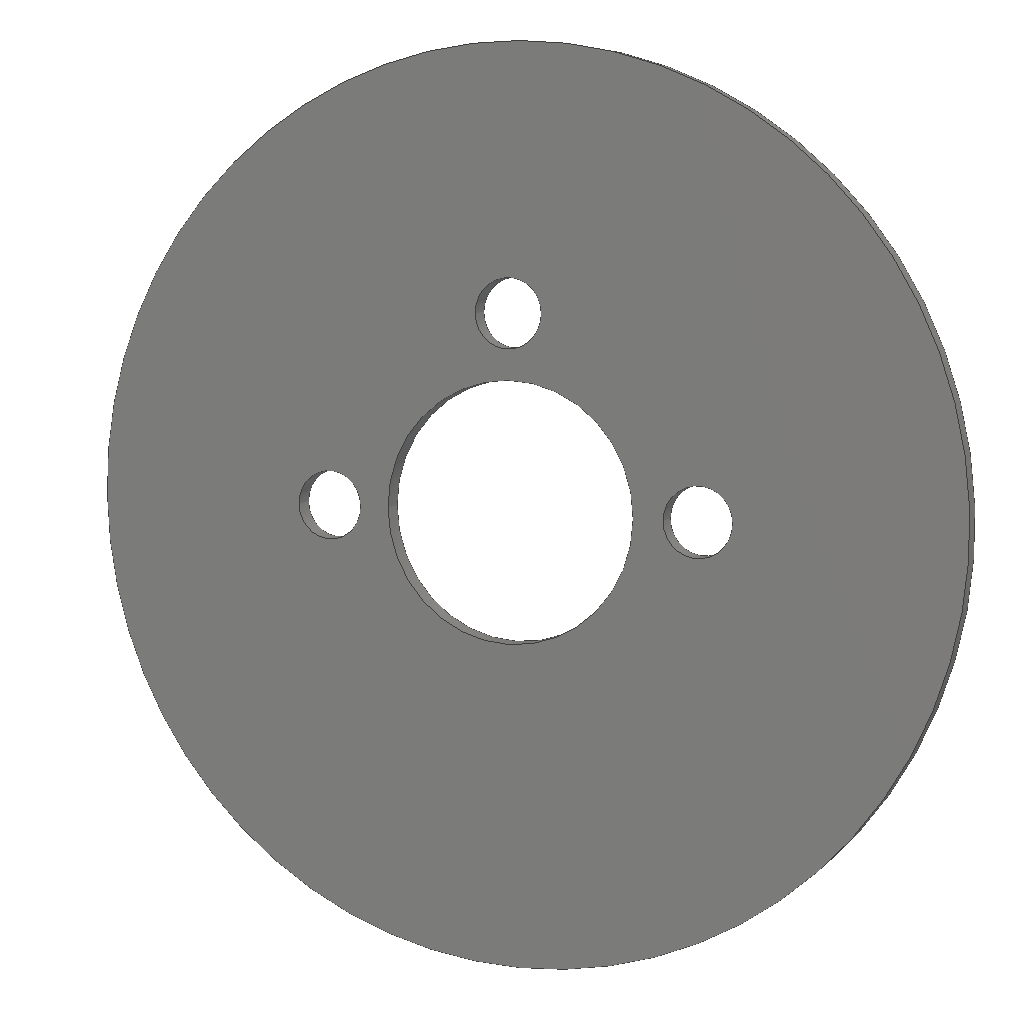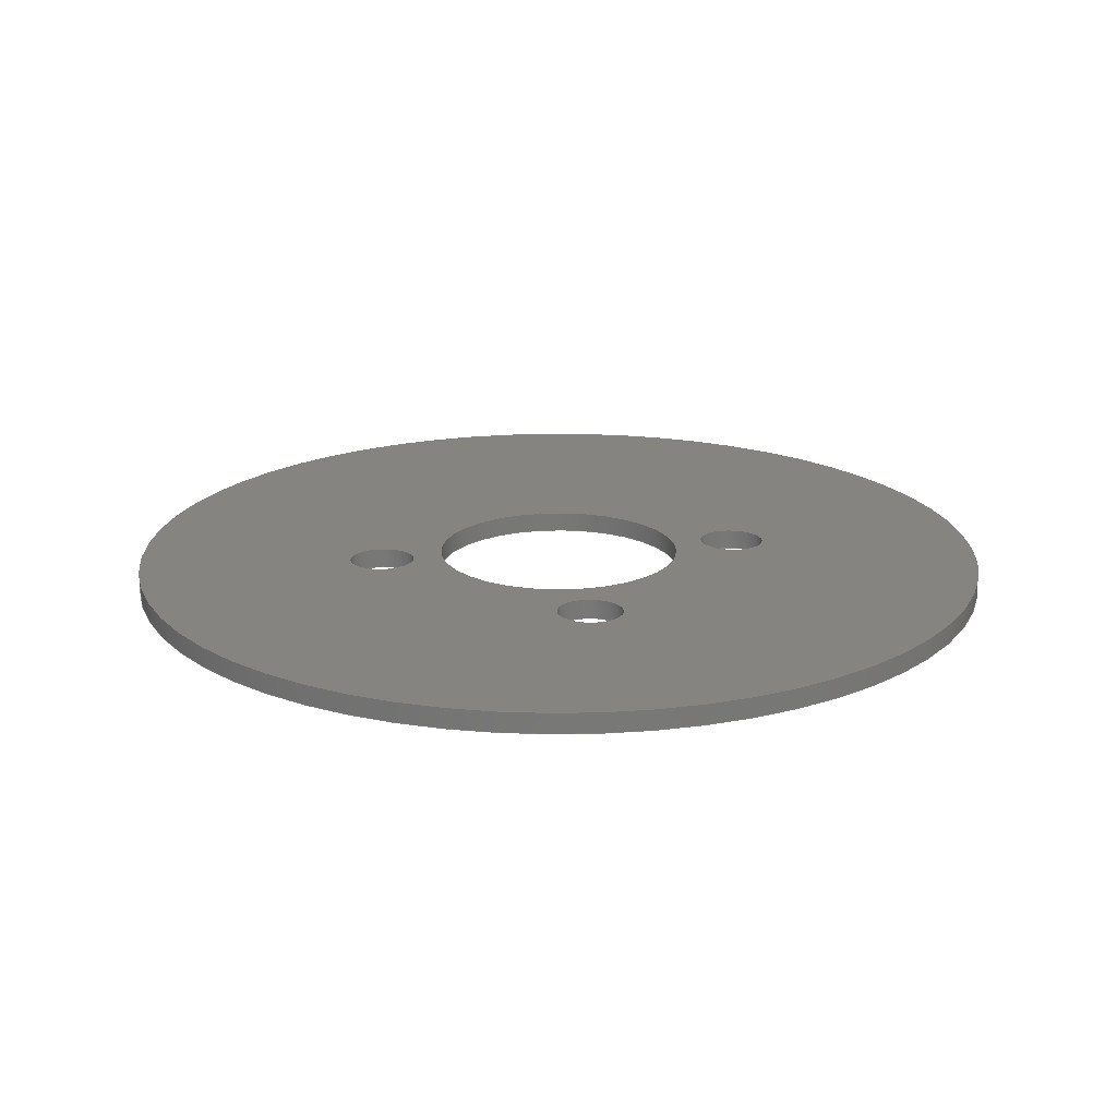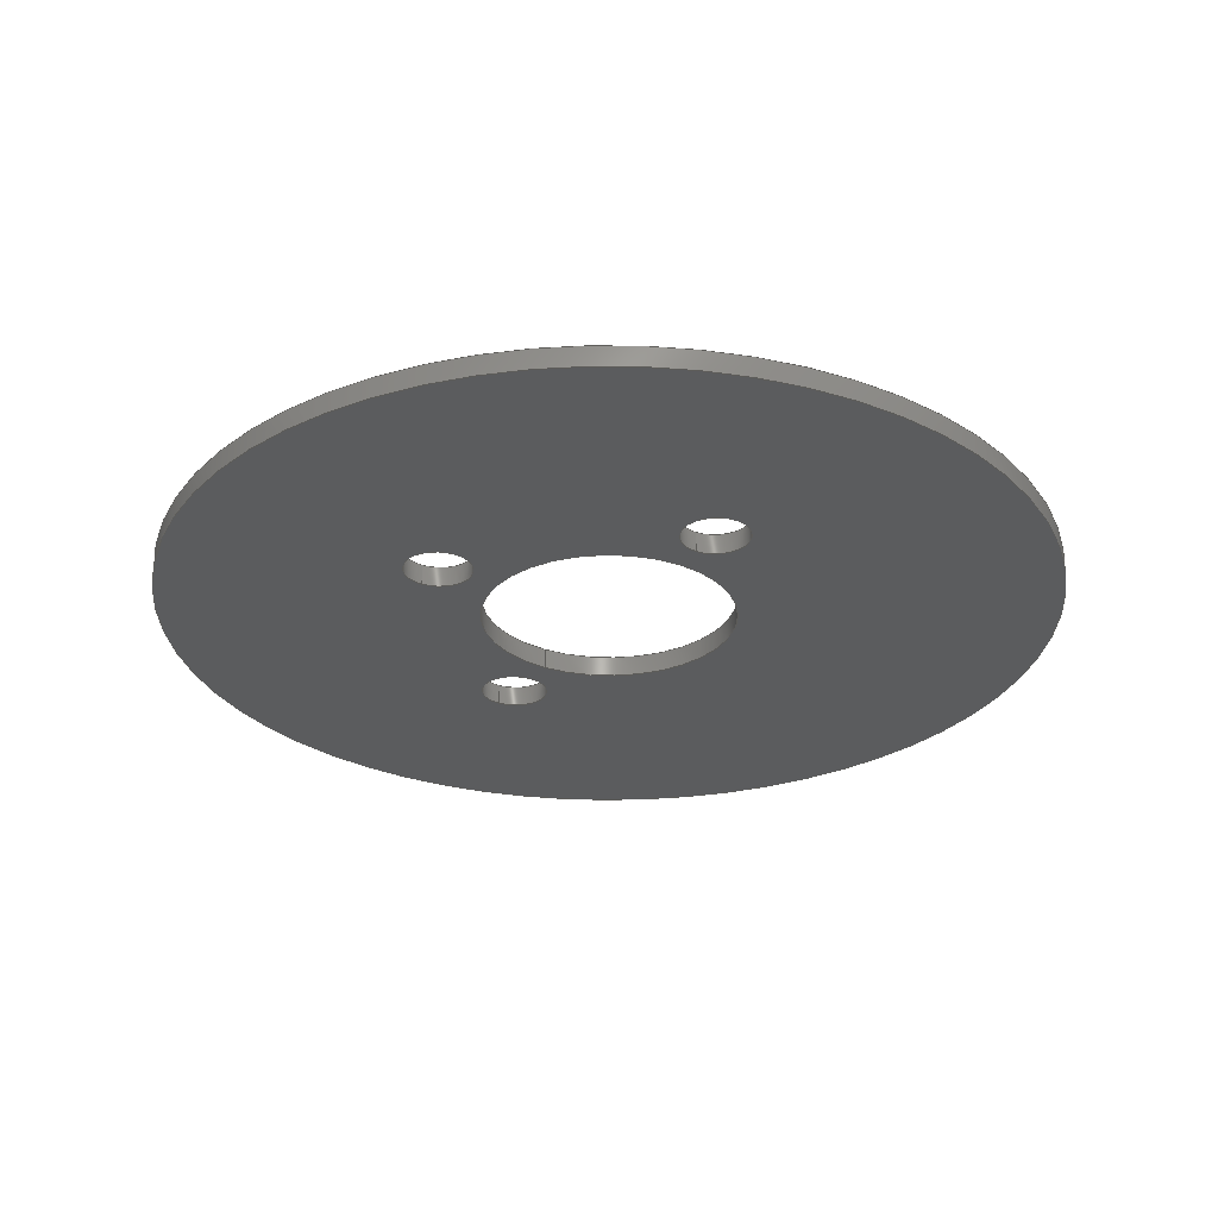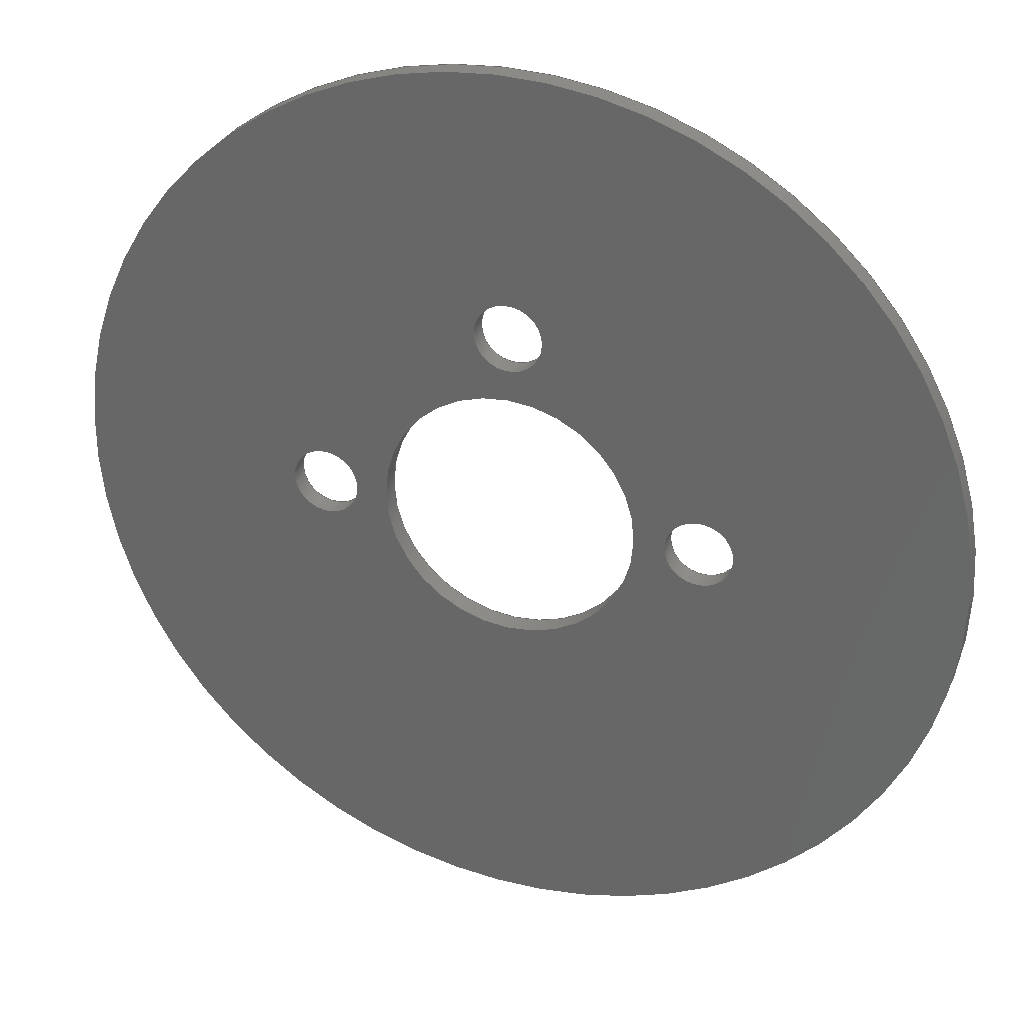
<metadata>
{"format":"step","ext":"step","renderer":"f3d","projection":"perspective","resolution":1024,"background":"white","views":[{"elev":6.5,"azim":-157.2,"up":"+Y"},{"elev":19.3,"azim":170.5,"up":"+Z"},{"elev":-28.1,"azim":-121.3,"up":"+Z"},{"elev":30.9,"azim":20.9,"up":"+Y"}]}
</metadata>
<code>
ISO-10303-21;
DATA;
#1 = APPLICATION_PROTOCOL_DEFINITION('international standard',
  'automotive_design',2000,#2);
#2 = APPLICATION_CONTEXT(
  'core data for automotive mechanical design processes');
#3 = SHAPE_DEFINITION_REPRESENTATION(#4,#10);
#4 = PRODUCT_DEFINITION_SHAPE('','',#5);
#5 = PRODUCT_DEFINITION('design','',#6,#9);
#6 = PRODUCT_DEFINITION_FORMATION('','',#7);
#7 = PRODUCT('PCB','PCB','',(#8));
#8 = PRODUCT_CONTEXT('',#2,'mechanical');
#9 = PRODUCT_DEFINITION_CONTEXT('part definition',#2,'design');
#10 = SHAPE_REPRESENTATION('',(#11,#15),#19);
#11 = AXIS2_PLACEMENT_3D('',#12,#13,#14);
#12 = CARTESIAN_POINT('',(0,0,0));
#13 = DIRECTION('',(0,0,1));
#14 = DIRECTION('',(1,0,-0));
#15 = AXIS2_PLACEMENT_3D('',#16,#17,#18);
#16 = CARTESIAN_POINT('',(0,0,0));
#17 = DIRECTION('',(0,0,1));
#18 = DIRECTION('',(1,0,-0));
#19 = ( GEOMETRIC_REPRESENTATION_CONTEXT(3) 
GLOBAL_UNCERTAINTY_ASSIGNED_CONTEXT((#23)) GLOBAL_UNIT_ASSIGNED_CONTEXT(
(#20,#21,#22)) REPRESENTATION_CONTEXT('Context #1',
  '3D Context with UNIT and UNCERTAINTY') );
#20 = ( LENGTH_UNIT() NAMED_UNIT(*) SI_UNIT(.MILLI.,.METRE.) );
#21 = ( NAMED_UNIT(*) PLANE_ANGLE_UNIT() SI_UNIT($,.RADIAN.) );
#22 = ( NAMED_UNIT(*) SI_UNIT($,.STERADIAN.) SOLID_ANGLE_UNIT() );
#23 = UNCERTAINTY_MEASURE_WITH_UNIT(LENGTH_MEASURE(1e-07),#20,
  'distance_accuracy_value','confusion accuracy');
#24 = PRODUCT_RELATED_PRODUCT_CATEGORY('part',$,(#7));
#25 = SHAPE_DEFINITION_REPRESENTATION(#26,#32);
#26 = PRODUCT_DEFINITION_SHAPE('','',#27);
#27 = PRODUCT_DEFINITION('design','',#28,#31);
#28 = PRODUCT_DEFINITION_FORMATION('','',#29);
#29 = PRODUCT('Board','Board','',(#30));
#30 = PRODUCT_CONTEXT('',#2,'mechanical');
#31 = PRODUCT_DEFINITION_CONTEXT('part definition',#2,'design');
#32 = SHAPE_REPRESENTATION('',(#11,#33),#37);
#33 = AXIS2_PLACEMENT_3D('',#34,#35,#36);
#34 = CARTESIAN_POINT('',(0,0,-1.619));
#35 = DIRECTION('',(0,0,1));
#36 = DIRECTION('',(1,0,-0));
#37 = ( GEOMETRIC_REPRESENTATION_CONTEXT(3) 
GLOBAL_UNCERTAINTY_ASSIGNED_CONTEXT((#41)) GLOBAL_UNIT_ASSIGNED_CONTEXT(
(#38,#39,#40)) REPRESENTATION_CONTEXT('Context #1',
  '3D Context with UNIT and UNCERTAINTY') );
#38 = ( LENGTH_UNIT() NAMED_UNIT(*) SI_UNIT(.MILLI.,.METRE.) );
#39 = ( NAMED_UNIT(*) PLANE_ANGLE_UNIT() SI_UNIT($,.RADIAN.) );
#40 = ( NAMED_UNIT(*) SI_UNIT($,.STERADIAN.) SOLID_ANGLE_UNIT() );
#41 = UNCERTAINTY_MEASURE_WITH_UNIT(LENGTH_MEASURE(1e-07),#38,
  'distance_accuracy_value','confusion accuracy');
#42 = ADVANCED_BREP_SHAPE_REPRESENTATION('',(#11,#43),#252);
#43 = MANIFOLD_SOLID_BREP('',#44);
#44 = CLOSED_SHELL('',(#45,#78,#111,#144,#177,#210,#231));
#45 = ADVANCED_FACE('',(#46),#73,.T.);
#46 = FACE_BOUND('',#47,.F.);
#47 = EDGE_LOOP('',(#48,#58,#65,#66));
#48 = ORIENTED_EDGE('',*,*,#49,.T.);
#49 = EDGE_CURVE('',#50,#52,#54,.T.);
#50 = VERTEX_POINT('',#51);
#51 = CARTESIAN_POINT('',(35.01,0.01,0));
#52 = VERTEX_POINT('',#53);
#53 = CARTESIAN_POINT('',(35.01,0.01,1.619
    ));
#54 = LINE('',#55,#56);
#55 = CARTESIAN_POINT('',(35.01,0.01,0));
#56 = VECTOR('',#57,1);
#57 = DIRECTION('',(0,0,1));
#58 = ORIENTED_EDGE('',*,*,#59,.T.);
#59 = EDGE_CURVE('',#52,#52,#60,.T.);
#60 = CIRCLE('',#61,35.01);
#61 = AXIS2_PLACEMENT_3D('',#62,#63,#64);
#62 = CARTESIAN_POINT('',(-0.001,0.01,
    1.619));
#63 = DIRECTION('',(0,0,1));
#64 = DIRECTION('',(1,0,-0));
#65 = ORIENTED_EDGE('',*,*,#49,.F.);
#66 = ORIENTED_EDGE('',*,*,#67,.F.);
#67 = EDGE_CURVE('',#50,#50,#68,.T.);
#68 = CIRCLE('',#69,35.01);
#69 = AXIS2_PLACEMENT_3D('',#70,#71,#72);
#70 = CARTESIAN_POINT('',(-0.001,0.01,
    0));
#71 = DIRECTION('',(0,0,1));
#72 = DIRECTION('',(1,0,-0));
#73 = CYLINDRICAL_SURFACE('',#74,35.01);
#74 = AXIS2_PLACEMENT_3D('',#75,#76,#77);
#75 = CARTESIAN_POINT('',(-0.001,0.01,
    0));
#76 = DIRECTION('',(-0,-0,-1));
#77 = DIRECTION('',(1,0,-0));
#78 = ADVANCED_FACE('',(#79),#106,.F.);
#79 = FACE_BOUND('',#80,.T.);
#80 = EDGE_LOOP('',(#81,#91,#98,#99));
#81 = ORIENTED_EDGE('',*,*,#82,.T.);
#82 = EDGE_CURVE('',#83,#85,#87,.T.);
#83 = VERTEX_POINT('',#84);
#84 = CARTESIAN_POINT('',(9.999,0.009853,0));
#85 = VERTEX_POINT('',#86);
#86 = CARTESIAN_POINT('',(9.999,0.009853,1.619));
#87 = LINE('',#88,#89);
#88 = CARTESIAN_POINT('',(9.999,0.009853,0));
#89 = VECTOR('',#90,1);
#90 = DIRECTION('',(0,0,1));
#91 = ORIENTED_EDGE('',*,*,#92,.T.);
#92 = EDGE_CURVE('',#85,#85,#93,.T.);
#93 = CIRCLE('',#94,10);
#94 = AXIS2_PLACEMENT_3D('',#95,#96,#97);
#95 = CARTESIAN_POINT('',(-0.001201,0.009853,
    1.619));
#96 = DIRECTION('',(0,0,1));
#97 = DIRECTION('',(1,0,-0));
#98 = ORIENTED_EDGE('',*,*,#82,.F.);
#99 = ORIENTED_EDGE('',*,*,#100,.F.);
#100 = EDGE_CURVE('',#83,#83,#101,.T.);
#101 = CIRCLE('',#102,10);
#102 = AXIS2_PLACEMENT_3D('',#103,#104,#105);
#103 = CARTESIAN_POINT('',(-0.001201,0.009853,
    0));
#104 = DIRECTION('',(0,0,1));
#105 = DIRECTION('',(1,0,-0));
#106 = CYLINDRICAL_SURFACE('',#107,10);
#107 = AXIS2_PLACEMENT_3D('',#108,#109,#110);
#108 = CARTESIAN_POINT('',(-0.001201,0.009853,
    0));
#109 = DIRECTION('',(-0,-0,-1));
#110 = DIRECTION('',(1,0,-0));
#111 = ADVANCED_FACE('',(#112),#139,.F.);
#112 = FACE_BOUND('',#113,.T.);
#113 = EDGE_LOOP('',(#114,#124,#131,#132));
#114 = ORIENTED_EDGE('',*,*,#115,.T.);
#115 = EDGE_CURVE('',#116,#118,#120,.T.);
#116 = VERTEX_POINT('',#117);
#117 = CARTESIAN_POINT('',(-12.33,0,0));
#118 = VERTEX_POINT('',#119);
#119 = CARTESIAN_POINT('',(-12.33,0,1.619));
#120 = LINE('',#121,#122);
#121 = CARTESIAN_POINT('',(-12.33,0,0));
#122 = VECTOR('',#123,1);
#123 = DIRECTION('',(0,0,1));
#124 = ORIENTED_EDGE('',*,*,#125,.T.);
#125 = EDGE_CURVE('',#118,#118,#126,.T.);
#126 = CIRCLE('',#127,2.675);
#127 = AXIS2_PLACEMENT_3D('',#128,#129,#130);
#128 = CARTESIAN_POINT('',(-15,0,1.619));
#129 = DIRECTION('',(0,0,1));
#130 = DIRECTION('',(1,0,-0));
#131 = ORIENTED_EDGE('',*,*,#115,.F.);
#132 = ORIENTED_EDGE('',*,*,#133,.F.);
#133 = EDGE_CURVE('',#116,#116,#134,.T.);
#134 = CIRCLE('',#135,2.675);
#135 = AXIS2_PLACEMENT_3D('',#136,#137,#138);
#136 = CARTESIAN_POINT('',(-15,0,0));
#137 = DIRECTION('',(0,0,1));
#138 = DIRECTION('',(1,0,-0));
#139 = CYLINDRICAL_SURFACE('',#140,2.675);
#140 = AXIS2_PLACEMENT_3D('',#141,#142,#143);
#141 = CARTESIAN_POINT('',(-15,0,0));
#142 = DIRECTION('',(-0,-0,-1));
#143 = DIRECTION('',(1,0,-0));
#144 = ADVANCED_FACE('',(#145),#172,.F.);
#145 = FACE_BOUND('',#146,.T.);
#146 = EDGE_LOOP('',(#147,#157,#164,#165));
#147 = ORIENTED_EDGE('',*,*,#148,.T.);
#148 = EDGE_CURVE('',#149,#151,#153,.T.);
#149 = VERTEX_POINT('',#150);
#150 = CARTESIAN_POINT('',(17.67,0,0));
#151 = VERTEX_POINT('',#152);
#152 = CARTESIAN_POINT('',(17.67,0,1.619));
#153 = LINE('',#154,#155);
#154 = CARTESIAN_POINT('',(17.67,0,0));
#155 = VECTOR('',#156,1);
#156 = DIRECTION('',(0,0,1));
#157 = ORIENTED_EDGE('',*,*,#158,.T.);
#158 = EDGE_CURVE('',#151,#151,#159,.T.);
#159 = CIRCLE('',#160,2.675);
#160 = AXIS2_PLACEMENT_3D('',#161,#162,#163);
#161 = CARTESIAN_POINT('',(15,0,1.619));
#162 = DIRECTION('',(0,0,1));
#163 = DIRECTION('',(1,0,-0));
#164 = ORIENTED_EDGE('',*,*,#148,.F.);
#165 = ORIENTED_EDGE('',*,*,#166,.F.);
#166 = EDGE_CURVE('',#149,#149,#167,.T.);
#167 = CIRCLE('',#168,2.675);
#168 = AXIS2_PLACEMENT_3D('',#169,#170,#171);
#169 = CARTESIAN_POINT('',(15,0,0));
#170 = DIRECTION('',(0,0,1));
#171 = DIRECTION('',(1,0,-0));
#172 = CYLINDRICAL_SURFACE('',#173,2.675);
#173 = AXIS2_PLACEMENT_3D('',#174,#175,#176);
#174 = CARTESIAN_POINT('',(15,0,0));
#175 = DIRECTION('',(-0,-0,-1));
#176 = DIRECTION('',(1,0,-0));
#177 = ADVANCED_FACE('',(#178),#205,.F.);
#178 = FACE_BOUND('',#179,.T.);
#179 = EDGE_LOOP('',(#180,#190,#197,#198));
#180 = ORIENTED_EDGE('',*,*,#181,.T.);
#181 = EDGE_CURVE('',#182,#184,#186,.T.);
#182 = VERTEX_POINT('',#183);
#183 = CARTESIAN_POINT('',(2.675,15,0));
#184 = VERTEX_POINT('',#185);
#185 = CARTESIAN_POINT('',(2.675,15,1.619));
#186 = LINE('',#187,#188);
#187 = CARTESIAN_POINT('',(2.675,15,0));
#188 = VECTOR('',#189,1);
#189 = DIRECTION('',(0,0,1));
#190 = ORIENTED_EDGE('',*,*,#191,.T.);
#191 = EDGE_CURVE('',#184,#184,#192,.T.);
#192 = CIRCLE('',#193,2.675);
#193 = AXIS2_PLACEMENT_3D('',#194,#195,#196);
#194 = CARTESIAN_POINT('',(0,15,1.619));
#195 = DIRECTION('',(0,0,1));
#196 = DIRECTION('',(1,0,-0));
#197 = ORIENTED_EDGE('',*,*,#181,.F.);
#198 = ORIENTED_EDGE('',*,*,#199,.F.);
#199 = EDGE_CURVE('',#182,#182,#200,.T.);
#200 = CIRCLE('',#201,2.675);
#201 = AXIS2_PLACEMENT_3D('',#202,#203,#204);
#202 = CARTESIAN_POINT('',(0,15,0));
#203 = DIRECTION('',(0,0,1));
#204 = DIRECTION('',(1,0,-0));
#205 = CYLINDRICAL_SURFACE('',#206,2.675);
#206 = AXIS2_PLACEMENT_3D('',#207,#208,#209);
#207 = CARTESIAN_POINT('',(0,15,0));
#208 = DIRECTION('',(-0,-0,-1));
#209 = DIRECTION('',(1,0,-0));
#210 = ADVANCED_FACE('',(#211,#214,#217,#220,#223),#226,.T.);
#211 = FACE_BOUND('',#212,.F.);
#212 = EDGE_LOOP('',(#213));
#213 = ORIENTED_EDGE('',*,*,#67,.T.);
#214 = FACE_BOUND('',#215,.T.);
#215 = EDGE_LOOP('',(#216));
#216 = ORIENTED_EDGE('',*,*,#100,.T.);
#217 = FACE_BOUND('',#218,.T.);
#218 = EDGE_LOOP('',(#219));
#219 = ORIENTED_EDGE('',*,*,#133,.T.);
#220 = FACE_BOUND('',#221,.T.);
#221 = EDGE_LOOP('',(#222));
#222 = ORIENTED_EDGE('',*,*,#166,.T.);
#223 = FACE_BOUND('',#224,.T.);
#224 = EDGE_LOOP('',(#225));
#225 = ORIENTED_EDGE('',*,*,#199,.T.);
#226 = PLANE('',#227);
#227 = AXIS2_PLACEMENT_3D('',#228,#229,#230);
#228 = CARTESIAN_POINT('',(35.01,0.01,0)
  );
#229 = DIRECTION('',(-0,0,-1));
#230 = DIRECTION('',(-1,0,0));
#231 = ADVANCED_FACE('',(#232,#235,#238,#241,#244),#247,.F.);
#232 = FACE_BOUND('',#233,.T.);
#233 = EDGE_LOOP('',(#234));
#234 = ORIENTED_EDGE('',*,*,#59,.T.);
#235 = FACE_BOUND('',#236,.F.);
#236 = EDGE_LOOP('',(#237));
#237 = ORIENTED_EDGE('',*,*,#92,.T.);
#238 = FACE_BOUND('',#239,.F.);
#239 = EDGE_LOOP('',(#240));
#240 = ORIENTED_EDGE('',*,*,#125,.T.);
#241 = FACE_BOUND('',#242,.F.);
#242 = EDGE_LOOP('',(#243));
#243 = ORIENTED_EDGE('',*,*,#158,.T.);
#244 = FACE_BOUND('',#245,.F.);
#245 = EDGE_LOOP('',(#246));
#246 = ORIENTED_EDGE('',*,*,#191,.T.);
#247 = PLANE('',#248);
#248 = AXIS2_PLACEMENT_3D('',#249,#250,#251);
#249 = CARTESIAN_POINT('',(35.01,0.01,
    1.619));
#250 = DIRECTION('',(-0,0,-1));
#251 = DIRECTION('',(-1,0,0));
#252 = ( GEOMETRIC_REPRESENTATION_CONTEXT(3) 
GLOBAL_UNCERTAINTY_ASSIGNED_CONTEXT((#256)) GLOBAL_UNIT_ASSIGNED_CONTEXT
((#253,#254,#255)) REPRESENTATION_CONTEXT('Context #1',
  '3D Context with UNIT and UNCERTAINTY') );
#253 = ( LENGTH_UNIT() NAMED_UNIT(*) SI_UNIT(.MILLI.,.METRE.) );
#254 = ( NAMED_UNIT(*) PLANE_ANGLE_UNIT() SI_UNIT($,.RADIAN.) );
#255 = ( NAMED_UNIT(*) SI_UNIT($,.STERADIAN.) SOLID_ANGLE_UNIT() );
#256 = UNCERTAINTY_MEASURE_WITH_UNIT(LENGTH_MEASURE(1e-07),#253,
  'distance_accuracy_value','confusion accuracy');
#257 = SHAPE_DEFINITION_REPRESENTATION(#258,#42);
#258 = PRODUCT_DEFINITION_SHAPE('','',#259);
#259 = PRODUCT_DEFINITION('design','',#260,#263);
#260 = PRODUCT_DEFINITION_FORMATION('','',#261);
#261 = PRODUCT('Open CASCADE STEP translator 6.8 56.10.1',
  'Open CASCADE STEP translator 6.8 56.10.1','',(#262));
#262 = PRODUCT_CONTEXT('',#2,'mechanical');
#263 = PRODUCT_DEFINITION_CONTEXT('part definition',#2,'design');
#264 = CONTEXT_DEPENDENT_SHAPE_REPRESENTATION(#265,#267);
#265 = ( REPRESENTATION_RELATIONSHIP('','',#42,#32) 
REPRESENTATION_RELATIONSHIP_WITH_TRANSFORMATION(#266) 
SHAPE_REPRESENTATION_RELATIONSHIP() );
#266 = ITEM_DEFINED_TRANSFORMATION('','',#11,#33);
#267 = PRODUCT_DEFINITION_SHAPE('Placement','Placement of an item',#268
  );
#268 = NEXT_ASSEMBLY_USAGE_OCCURRENCE('111','','',#27,#259,$);
#269 = PRODUCT_RELATED_PRODUCT_CATEGORY('part',$,(#261));
#270 = CONTEXT_DEPENDENT_SHAPE_REPRESENTATION(#271,#273);
#271 = ( REPRESENTATION_RELATIONSHIP('','',#32,#10) 
REPRESENTATION_RELATIONSHIP_WITH_TRANSFORMATION(#272) 
SHAPE_REPRESENTATION_RELATIONSHIP() );
#272 = ITEM_DEFINED_TRANSFORMATION('','',#11,#15);
#273 = PRODUCT_DEFINITION_SHAPE('Placement','Placement of an item',#274
  );
#274 = NEXT_ASSEMBLY_USAGE_OCCURRENCE('112','','',#5,#27,$);
#275 = PRODUCT_RELATED_PRODUCT_CATEGORY('part',$,(#29));
#276 = MECHANICAL_DESIGN_GEOMETRIC_PRESENTATION_REPRESENTATION('',(#277)
  ,#252);
#277 = STYLED_ITEM('color',(#278),#43);
#278 = PRESENTATION_STYLE_ASSIGNMENT((#279,#285));
#279 = SURFACE_STYLE_USAGE(.BOTH.,#280);
#280 = SURFACE_SIDE_STYLE('',(#281));
#281 = SURFACE_STYLE_FILL_AREA(#282);
#282 = FILL_AREA_STYLE('',(#283));
#283 = FILL_AREA_STYLE_COLOUR('',#284);
#284 = COLOUR_RGB('',0,0.502,0);
#285 = CURVE_STYLE('',#286,POSITIVE_LENGTH_MEASURE(0.1),#284);
#286 = DRAUGHTING_PRE_DEFINED_CURVE_FONT('continuous');
ENDSEC;
END-ISO-10303-21;

</code>
